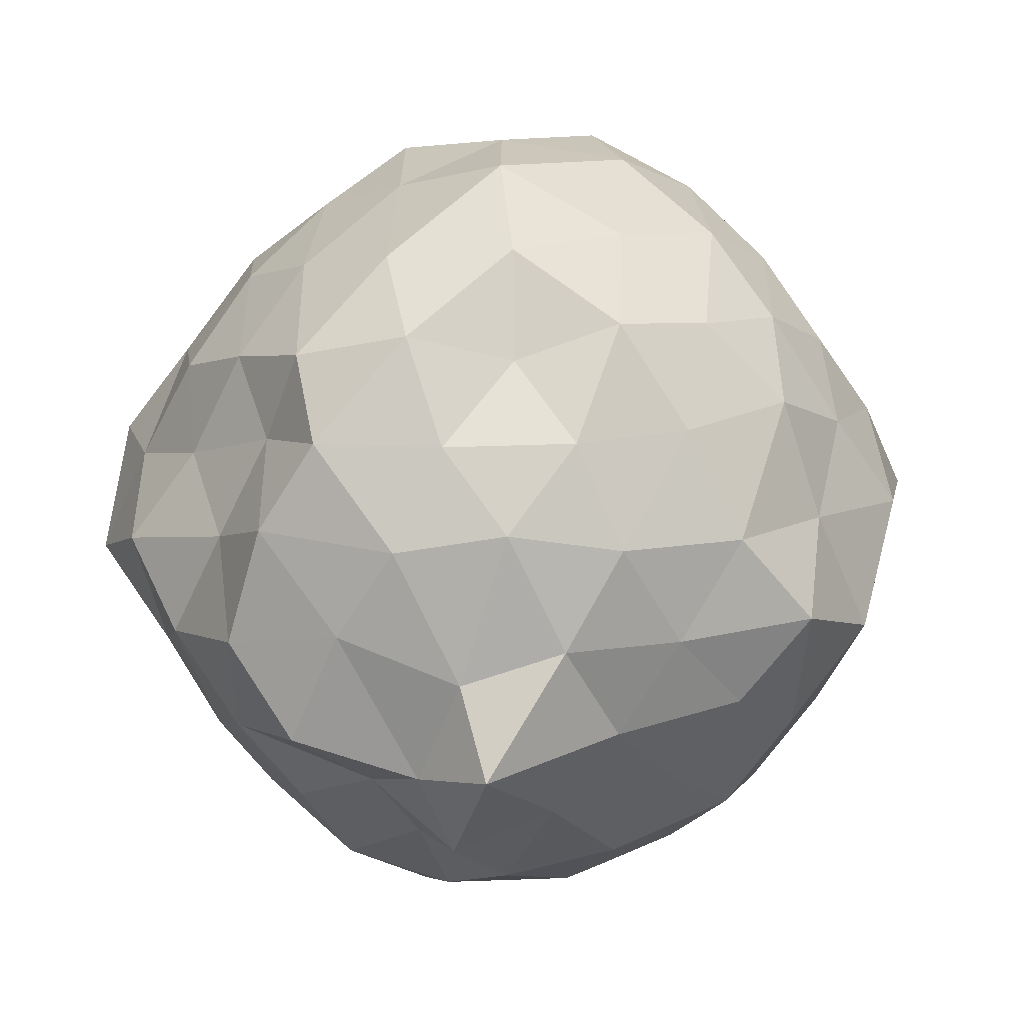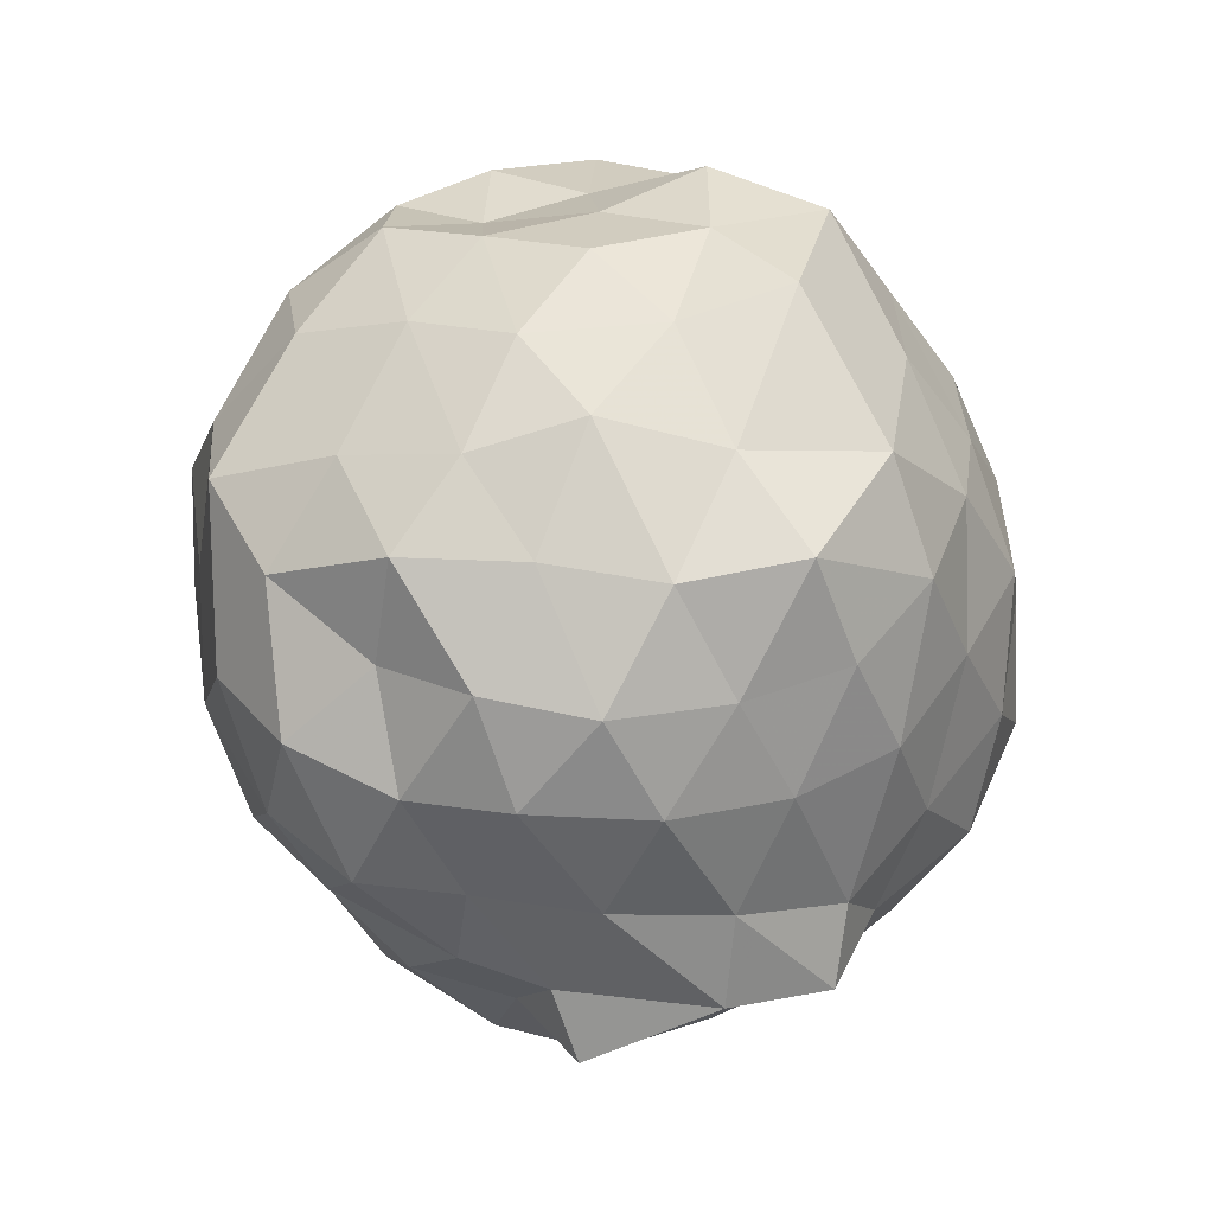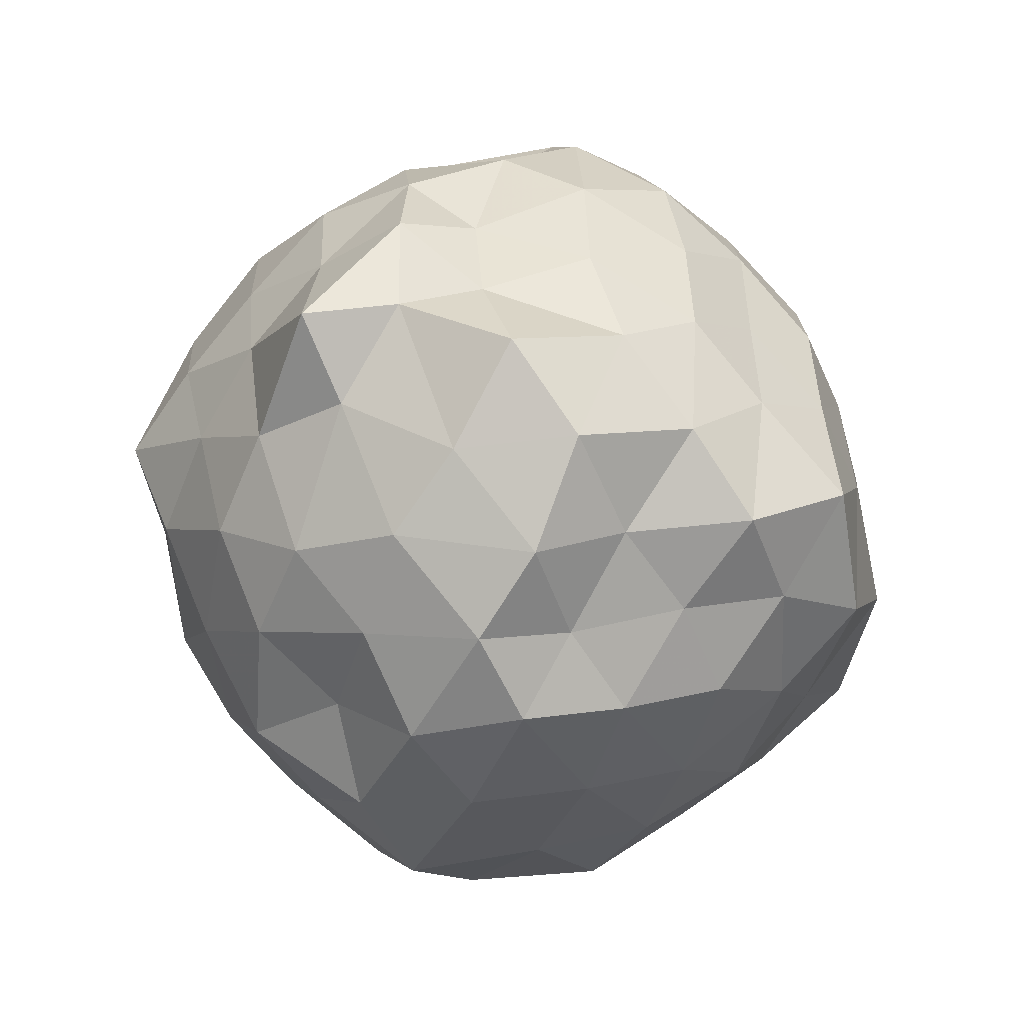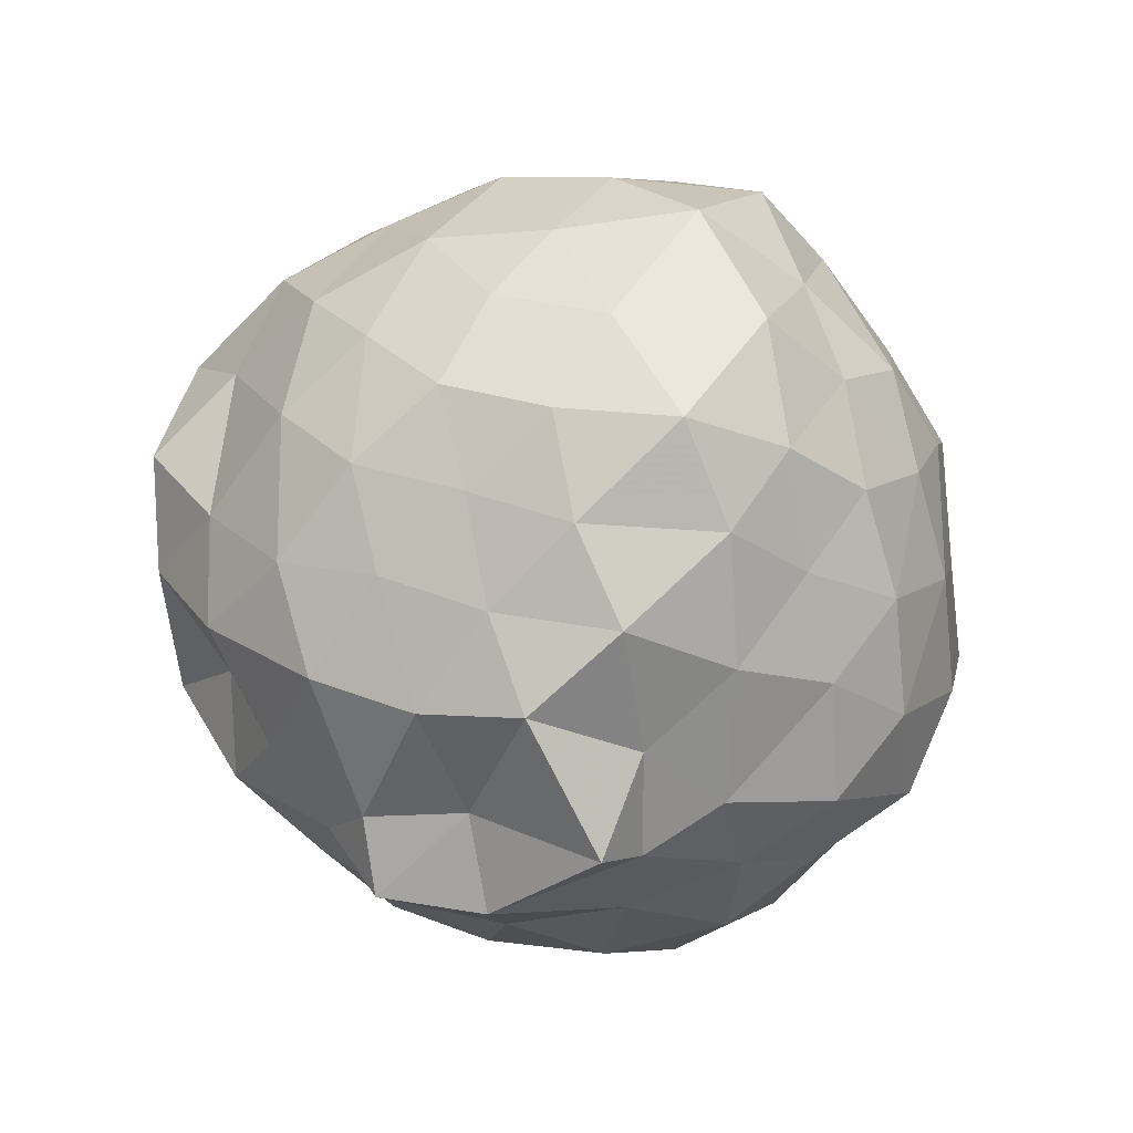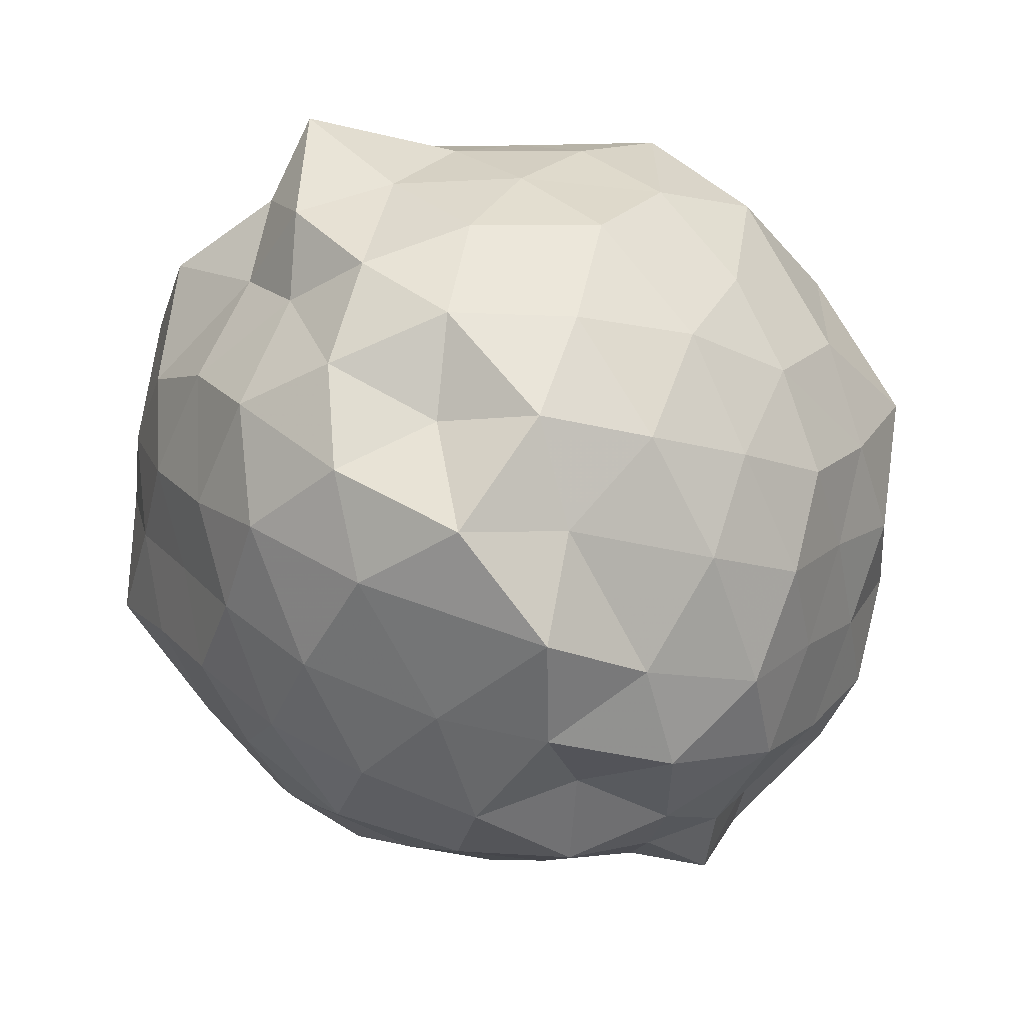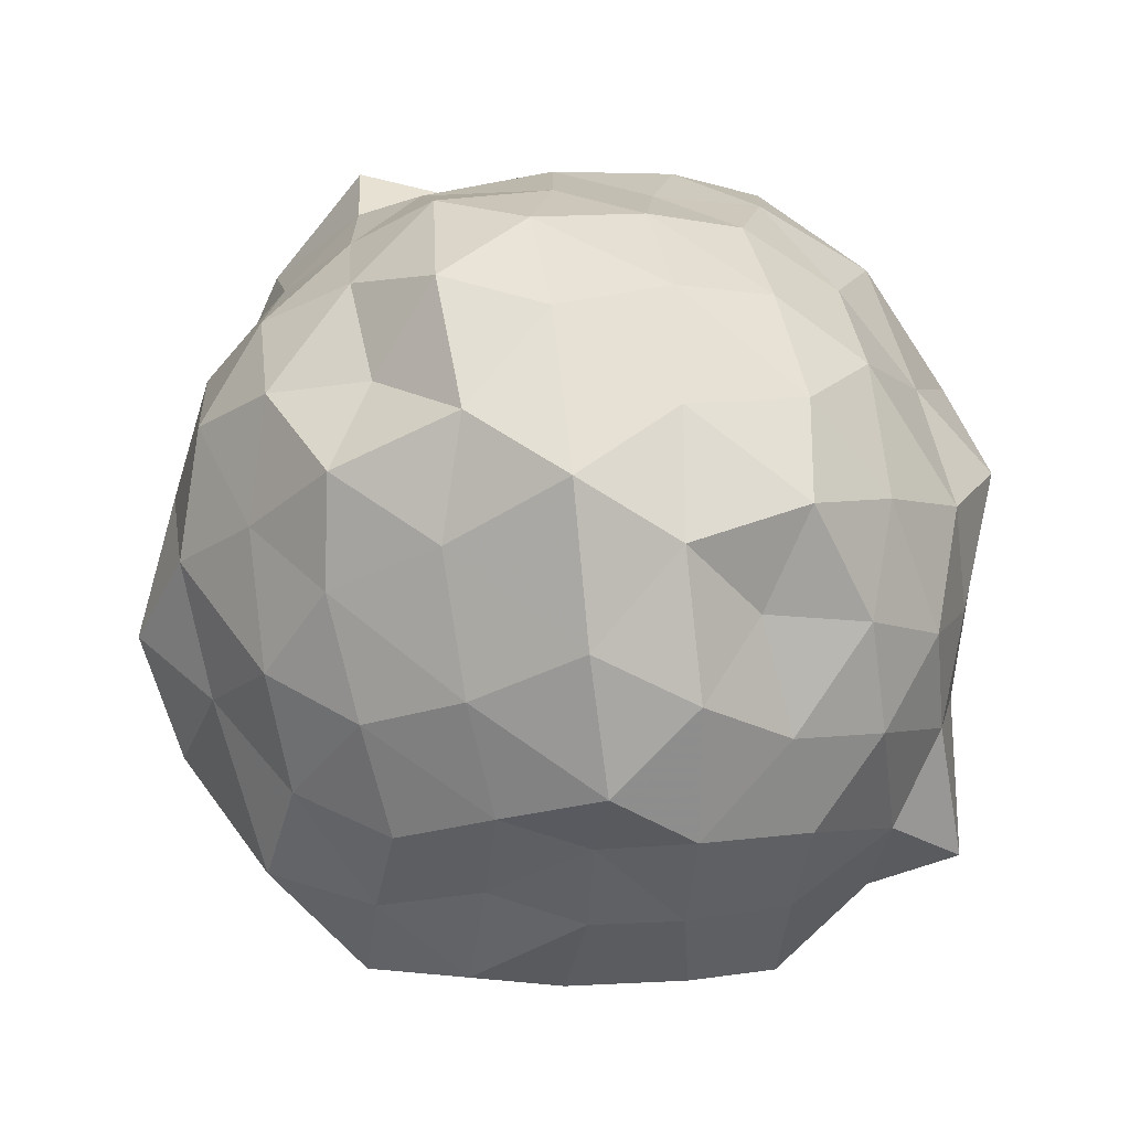
<metadata>
{"format":"obj","ext":"obj","renderer":"f3d","projection":"perspective","resolution":1024,"background":"white","views":[{"elev":34.7,"azim":28.6,"up":"+Y"},{"elev":-21.9,"azim":-125.6,"up":"+Z"},{"elev":67.8,"azim":-165.6,"up":"+Z"},{"elev":-55.6,"azim":73.3,"up":"+Z"},{"elev":-72.2,"azim":52.1,"up":"+Y"},{"elev":77.4,"azim":-26.9,"up":"+Y"}]}
</metadata>
<code>
v 0.01212 -0.2854 1.828
v -6.081e-05 -0.2039 -0.4057
v 0.9073 -0.279 1.176
v 0.7909 -0.06197 1.288
v 0.6558 0.1938 1.341
v 0.4942 0.4102 1.276
v 0.2661 0.5124 1.165
v 0.04564 0.5879 1.3
v -0.2186 0.5002 1.377
v -0.451 0.3814 1.288
v -0.6704 0.2445 1.203
v -0.7724 -0.008271 1.291
v -0.8602 -0.2779 1.384
v -0.7602 -0.5409 1.296
v -0.6824 -0.7921 1.186
v -0.4587 -0.9385 1.253
v -0.2175 -1.046 1.342
v 0.05479 -1.154 1.281
v 0.2796 -1.071 1.147
v 0.4878 -0.969 1.278
v 0.6517 -0.7492 1.34
v 0.7849 -0.4958 1.282
v 1.018 -0.0897 1.016
v 0.8509 0.1345 1.086
v 0.6741 0.3691 1.04
v 0.4702 0.5929 1.009
v 0.1634 0.7015 0.9836
v -0.1254 0.661 1.098
v -0.4002 0.5385 1.051
v -0.6257 0.4032 0.9675
v -0.828 0.1373 0.9908
v -0.9678 -0.09426 1.097
v -0.9014 -0.4541 1.05
v -0.8058 -0.7236 0.9565
v -0.6388 -0.9578 0.9763
v -0.4049 -1.107 1.034
v -0.1167 -1.225 1.076
v 0.1537 -1.308 0.9805
v 0.4618 -1.159 0.9788
v 0.6662 -0.9418 1.02
v 0.8449 -0.7038 1.077
v 0.9702 -0.4597 0.9733
v 0.9254 0.03567 0.7739
v 0.7903 0.3083 0.7229
v 0.5922 0.5064 0.7759
v 0.311 0.6413 0.6914
v 0.006328 0.7882 0.7598
v -0.3002 0.6455 0.7402
v -0.5642 0.4977 0.6842
v -0.7646 0.3088 0.7483
v -0.9015 0.0324 0.6913
v -1.035 -0.2845 0.7229
v -0.9054 -0.6101 0.7499
v -0.766 -0.8784 0.6779
v -0.558 -1.079 0.7413
v -0.2807 -1.217 0.7146
v 0.07347 -1.367 0.6535
v 0.2942 -1.221 0.7594
v 0.571 -1.089 0.7191
v 0.7928 -0.8679 0.7569
v 0.9301 -0.5946 0.7027
v 1.06 -0.278 0.7392
v 0.8511 0.1416 0.4954
v 0.6551 0.4014 0.5025
v 0.4371 0.5437 0.4156
v 0.155 0.6649 0.3686
v -0.1308 0.7127 0.5038
v -0.4453 0.5964 0.4659
v -0.6488 0.3678 0.441
v -0.8272 0.1428 0.3856
v -0.9984 -0.09513 0.4453
v -0.9511 -0.4599 0.5009
v -0.7983 -0.6893 0.4267
v -0.6349 -0.939 0.3849
v -0.4513 -1.157 0.4644
v -0.1407 -1.287 0.4823
v 0.1241 -1.208 0.3849
v 0.4285 -1.109 0.4153
v 0.6513 -0.9657 0.4843
v 0.8367 -0.7186 0.4864
v 0.9287 -0.4588 0.3742
v 0.9946 -0.1046 0.4198
v 0.7017 0.2301 0.2782
v 0.4895 0.3752 0.1879
v 0.2293 0.4833 0.1078
v -0.03547 0.6023 0.1717
v -0.2614 0.5098 0.3011
v -0.4824 0.4057 0.1883
v -0.6501 0.1962 0.1275
v -0.775 -0.06253 0.1848
v -0.8863 -0.2933 0.2873
v -0.7635 -0.5121 0.1825
v -0.5935 -0.7353 0.1311
v -0.4533 -0.9894 0.1617
v -0.2486 -1.064 0.301
v -0.03933 -1.154 0.1678
v 0.2286 -1.046 0.1101
v 0.4891 -0.9419 0.1845
v 0.6993 -0.7979 0.2673
v 0.7803 -0.5538 0.1533
v 0.8855 -0.2813 0.07537
v 0.8145 -0.003012 0.1823
v 0.7036 -0.2768 1.436
v 0.5971 -0.0123 1.517
v 0.4261 0.2531 1.493
v 0.2148 0.3987 1.428
v -0.07638 0.3798 1.537
v -0.2811 0.2711 1.433
v -0.5371 0.1256 1.393
v -0.6531 -0.09212 1.53
v -0.6058 -0.4344 1.477
v -0.5302 -0.6857 1.366
v -0.3183 -0.8219 1.456
v -0.02663 -0.8925 1.531
v 0.2124 -0.9817 1.43
v 0.4255 -0.8102 1.498
v 0.5753 -0.506 1.531
v 0.531 -0.2425 1.788
v 0.3936 -0.08484 1.669
v 0.1851 0.1987 1.616
v -0.1646 0.1736 1.66
v -0.3568 0.0278 1.556
v -0.4584 -0.2486 1.637
v -0.3941 -0.5718 1.566
v -0.1005 -0.6446 1.638
v 0.2113 -0.688 1.572
v 0.3822 -0.5945 1.69
v 0.3159 -0.3481 1.744
v 0.08784 -0.0122 1.725
v -0.2002 -0.1051 1.766
v -0.2379 -0.4236 1.701
v 0.137 -0.4761 1.668
v 0.5702 0.1182 0.07824
v 0.3417 0.2562 0.0007366
v 0.06788 0.3553 -0.0695
v -0.1965 0.4021 0.03906
v -0.4113 0.2462 -0.01957
v -0.5797 -0.01242 -0.02959
v -0.6851 -0.2808 0.04443
v -0.4815 -0.5915 -0.08418
v -0.3723 -0.7619 -0.04608
v -0.2247 -0.9466 0.02389
v 0.06722 -0.9168 -0.08054
v 0.3343 -0.8303 -0.001304
v 0.5648 -0.6924 0.06865
v 0.6365 -0.458 -0.06381
v 0.6848 -0.1113 -0.02163
v 0.4037 -0.006321 -0.1278
v 0.07972 0.07077 -0.1907
v -0.1366 0.19 -0.1181
v -0.3119 -0.04715 -0.1624
v -0.4487 -0.3011 -0.1552
v -0.3742 -0.6357 -0.2511
v -0.2224 -0.7105 -0.1619
v 0.1336 -0.6788 -0.2054
v 0.3963 -0.5867 -0.1283
v 0.4843 -0.3004 -0.2062
v 0.1896 -0.1613 -0.2234
v -0.06215 -0.08386 -0.269
v -0.296 -0.3861 -0.3156
v -0.09675 -0.4902 -0.2179
v 0.2569 -0.4571 -0.2925
f 3 23 4
f 4 23 24
f 4 24 5
f 5 24 25
f 5 25 6
f 6 25 26
f 6 26 7
f 7 26 27
f 7 27 8
f 8 27 28
f 8 28 9
f 9 28 29
f 9 29 10
f 10 29 30
f 10 30 11
f 11 30 31
f 11 31 12
f 12 31 32
f 12 32 13
f 13 32 33
f 13 33 14
f 14 33 34
f 14 34 15
f 15 34 35
f 15 35 16
f 16 35 36
f 16 36 17
f 17 36 37
f 17 37 18
f 18 37 38
f 18 38 19
f 19 38 39
f 19 39 20
f 20 39 40
f 20 40 21
f 21 40 41
f 21 41 22
f 22 41 42
f 22 42 3
f 3 42 23
f 23 43 24
f 24 43 44
f 24 44 25
f 25 44 45
f 25 45 26
f 26 45 46
f 26 46 27
f 27 46 47
f 27 47 28
f 28 47 48
f 28 48 29
f 29 48 49
f 29 49 30
f 30 49 50
f 30 50 31
f 31 50 51
f 31 51 32
f 32 51 52
f 32 52 33
f 33 52 53
f 33 53 34
f 34 53 54
f 34 54 35
f 35 54 55
f 35 55 36
f 36 55 56
f 36 56 37
f 37 56 57
f 37 57 38
f 38 57 58
f 38 58 39
f 39 58 59
f 39 59 40
f 40 59 60
f 40 60 41
f 41 60 61
f 41 61 42
f 42 61 62
f 42 62 23
f 23 62 43
f 43 63 44
f 44 63 64
f 44 64 45
f 45 64 65
f 45 65 46
f 46 65 66
f 46 66 47
f 47 66 67
f 47 67 48
f 48 67 68
f 48 68 49
f 49 68 69
f 49 69 50
f 50 69 70
f 50 70 51
f 51 70 71
f 51 71 52
f 52 71 72
f 52 72 53
f 53 72 73
f 53 73 54
f 54 73 74
f 54 74 55
f 55 74 75
f 55 75 56
f 56 75 76
f 56 76 57
f 57 76 77
f 57 77 58
f 58 77 78
f 58 78 59
f 59 78 79
f 59 79 60
f 60 79 80
f 60 80 61
f 61 80 81
f 61 81 62
f 62 81 82
f 62 82 43
f 43 82 63
f 63 83 64
f 64 83 84
f 64 84 65
f 65 84 85
f 65 85 66
f 66 85 86
f 66 86 67
f 67 86 87
f 67 87 68
f 68 87 88
f 68 88 69
f 69 88 89
f 69 89 70
f 70 89 90
f 70 90 71
f 71 90 91
f 71 91 72
f 72 91 92
f 72 92 73
f 73 92 93
f 73 93 74
f 74 93 94
f 74 94 75
f 75 94 95
f 75 95 76
f 76 95 96
f 76 96 77
f 77 96 97
f 77 97 78
f 78 97 98
f 78 98 79
f 79 98 99
f 79 99 80
f 80 99 100
f 80 100 81
f 81 100 101
f 81 101 82
f 82 101 102
f 82 102 63
f 63 102 83
f 103 104 118
f 104 119 118
f 104 105 119
f 105 120 119
f 105 106 120
f 106 107 120
f 107 121 120
f 107 108 121
f 108 122 121
f 108 109 122
f 109 110 122
f 110 123 122
f 110 111 123
f 111 124 123
f 111 112 124
f 112 113 124
f 113 125 124
f 113 114 125
f 114 126 125
f 114 115 126
f 115 116 126
f 116 127 126
f 116 117 127
f 117 118 127
f 117 103 118
f 118 119 128
f 119 129 128
f 119 120 129
f 120 121 129
f 121 130 129
f 121 122 130
f 122 123 130
f 123 131 130
f 123 124 131
f 124 125 131
f 125 132 131
f 125 126 132
f 126 127 132
f 127 128 132
f 127 118 128
f 133 148 134
f 134 148 149
f 134 149 135
f 135 149 150
f 135 150 136
f 136 150 137
f 137 150 151
f 137 151 138
f 138 151 152
f 138 152 139
f 139 152 140
f 140 152 153
f 140 153 141
f 141 153 154
f 141 154 142
f 142 154 143
f 143 154 155
f 143 155 144
f 144 155 156
f 144 156 145
f 145 156 146
f 146 156 157
f 146 157 147
f 147 157 148
f 147 148 133
f 148 158 149
f 149 158 159
f 149 159 150
f 150 159 151
f 151 159 160
f 151 160 152
f 152 160 153
f 153 160 161
f 153 161 154
f 154 161 155
f 155 161 162
f 155 162 156
f 156 162 157
f 157 162 158
f 157 158 148
f 3 4 103
f 103 4 104
f 4 5 104
f 104 5 105
f 5 6 105
f 105 6 106
f 6 7 106
f 7 8 106
f 106 8 107
f 8 9 107
f 107 9 108
f 9 10 108
f 108 10 109
f 10 11 109
f 11 12 109
f 109 12 110
f 12 13 110
f 110 13 111
f 13 14 111
f 111 14 112
f 14 15 112
f 15 16 112
f 112 16 113
f 16 17 113
f 113 17 114
f 17 18 114
f 114 18 115
f 18 19 115
f 19 20 115
f 115 20 116
f 20 21 116
f 116 21 117
f 21 22 117
f 117 22 103
f 22 3 103
f 83 133 84
f 84 133 134
f 84 134 85
f 85 134 135
f 85 135 86
f 86 135 136
f 86 136 87
f 87 136 88
f 88 136 137
f 88 137 89
f 89 137 138
f 89 138 90
f 90 138 139
f 90 139 91
f 91 139 92
f 92 139 140
f 92 140 93
f 93 140 141
f 93 141 94
f 94 141 142
f 94 142 95
f 95 142 96
f 96 142 143
f 96 143 97
f 97 143 144
f 97 144 98
f 98 144 145
f 98 145 99
f 99 145 100
f 100 145 146
f 100 146 101
f 101 146 147
f 101 147 102
f 102 147 133
f 102 133 83
f 128 129 1
f 129 130 1
f 130 131 1
f 131 132 1
f 132 128 1
f 159 158 2
f 160 159 2
f 161 160 2
f 162 161 2
f 158 162 2

</code>
